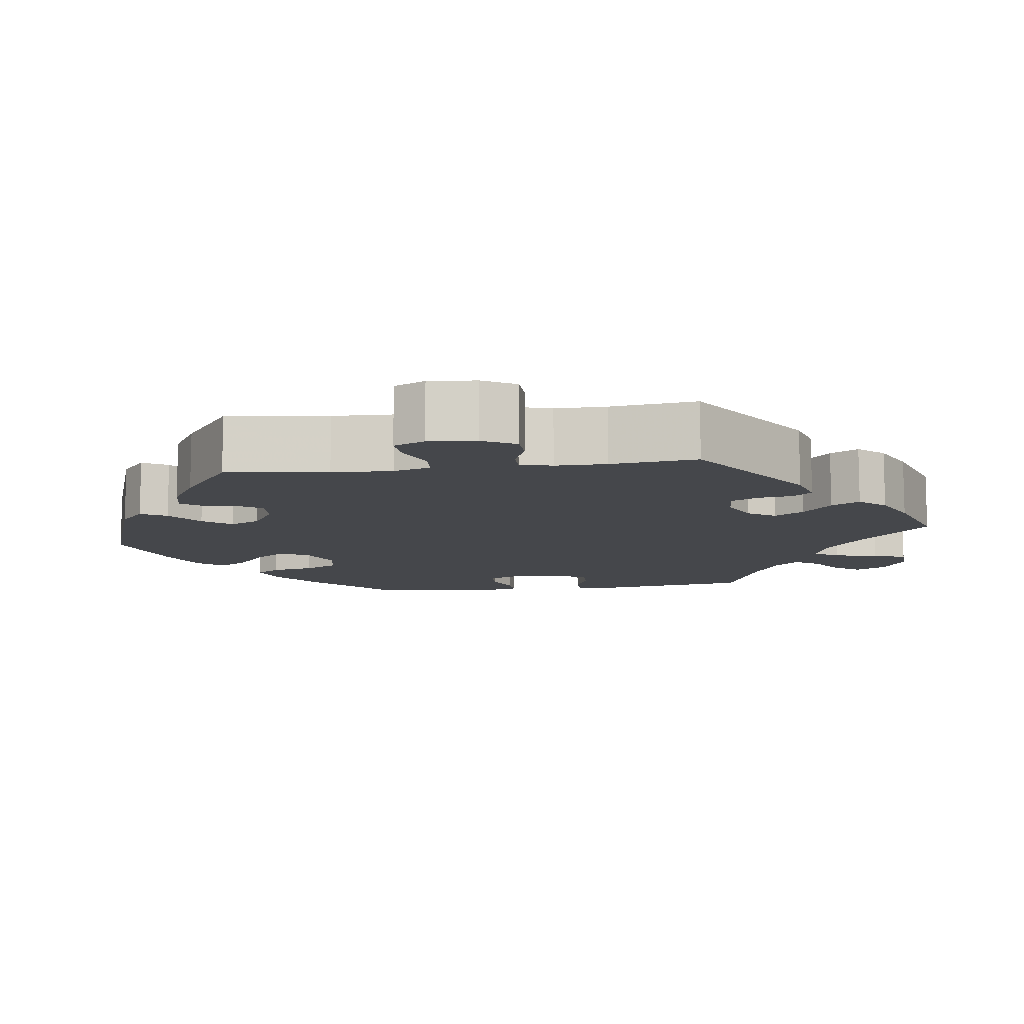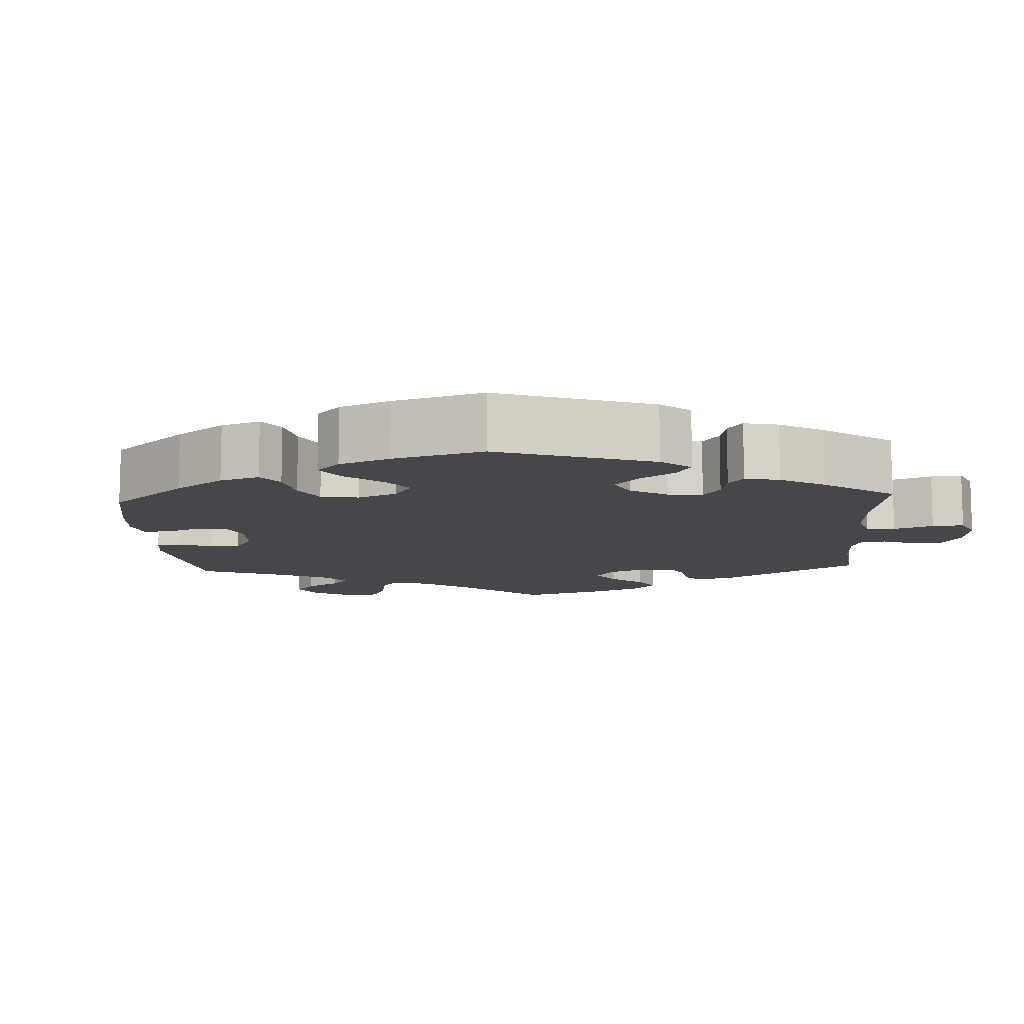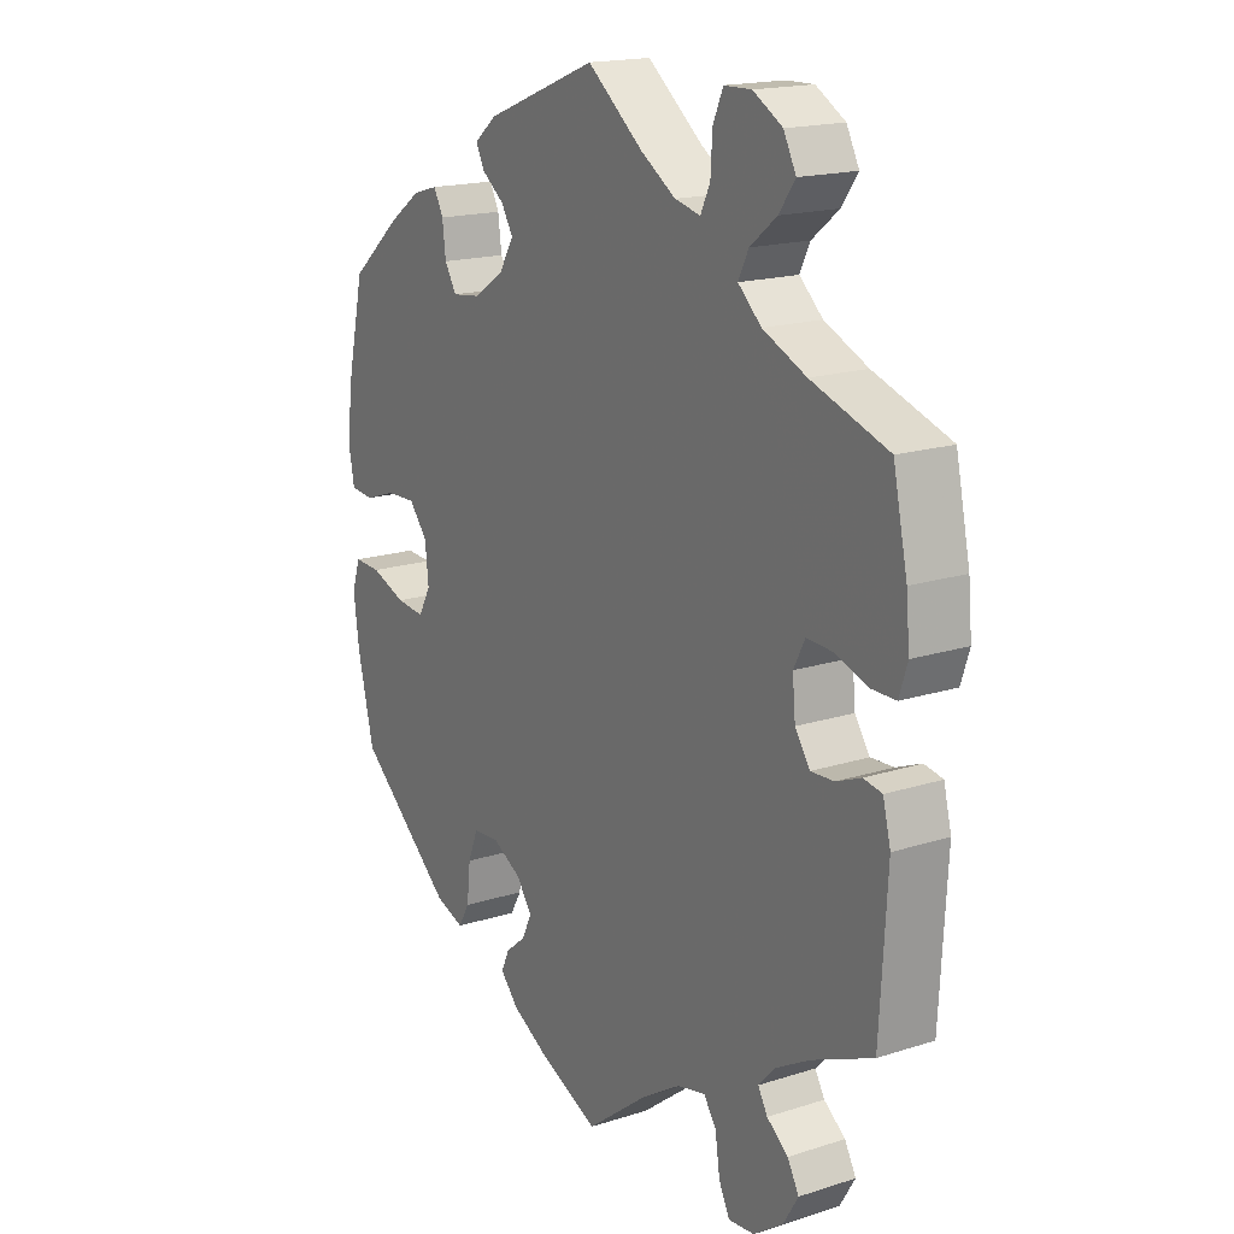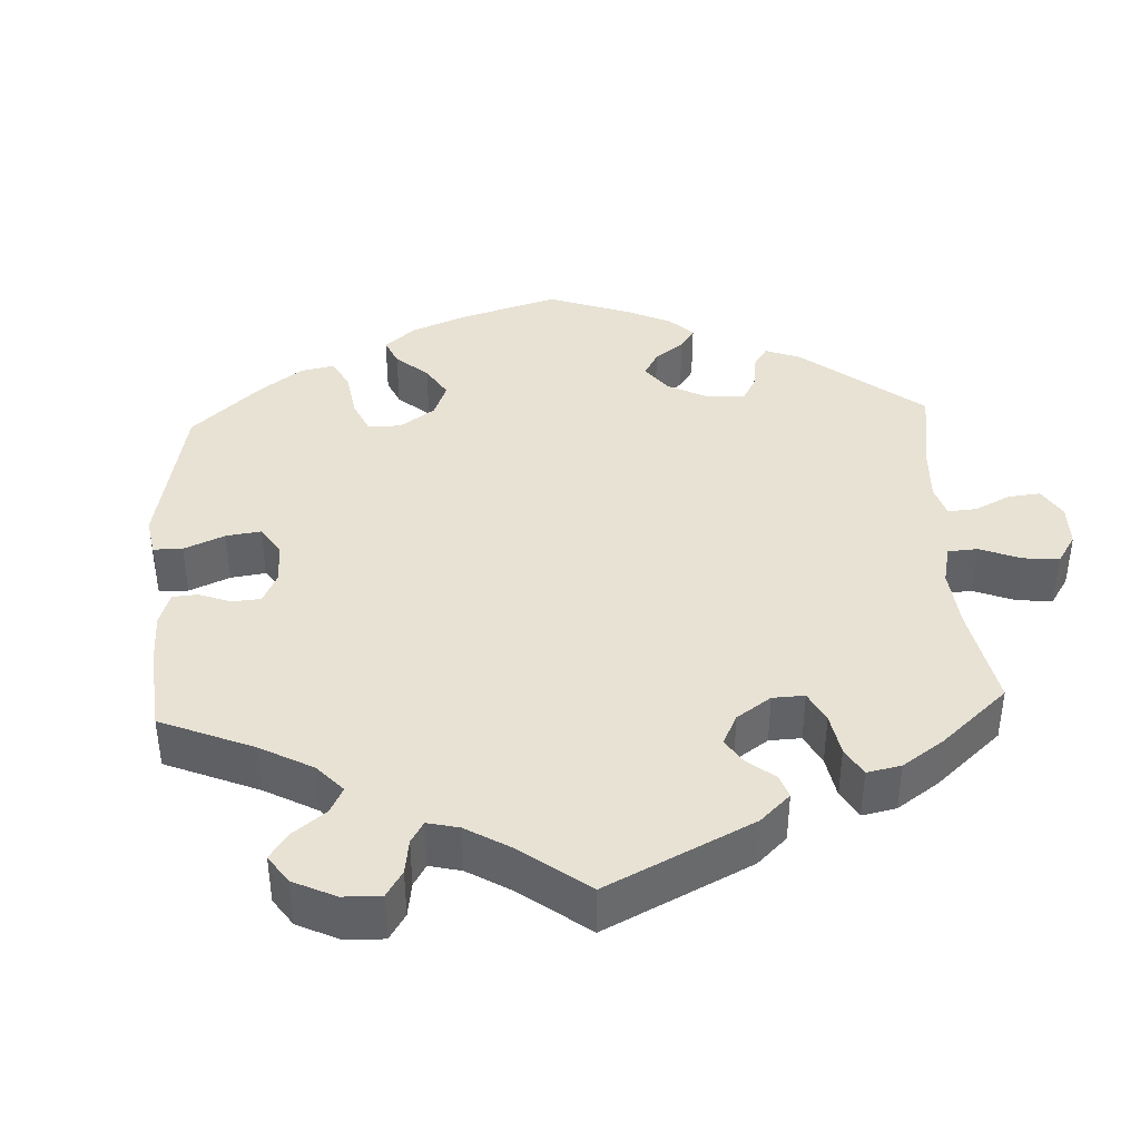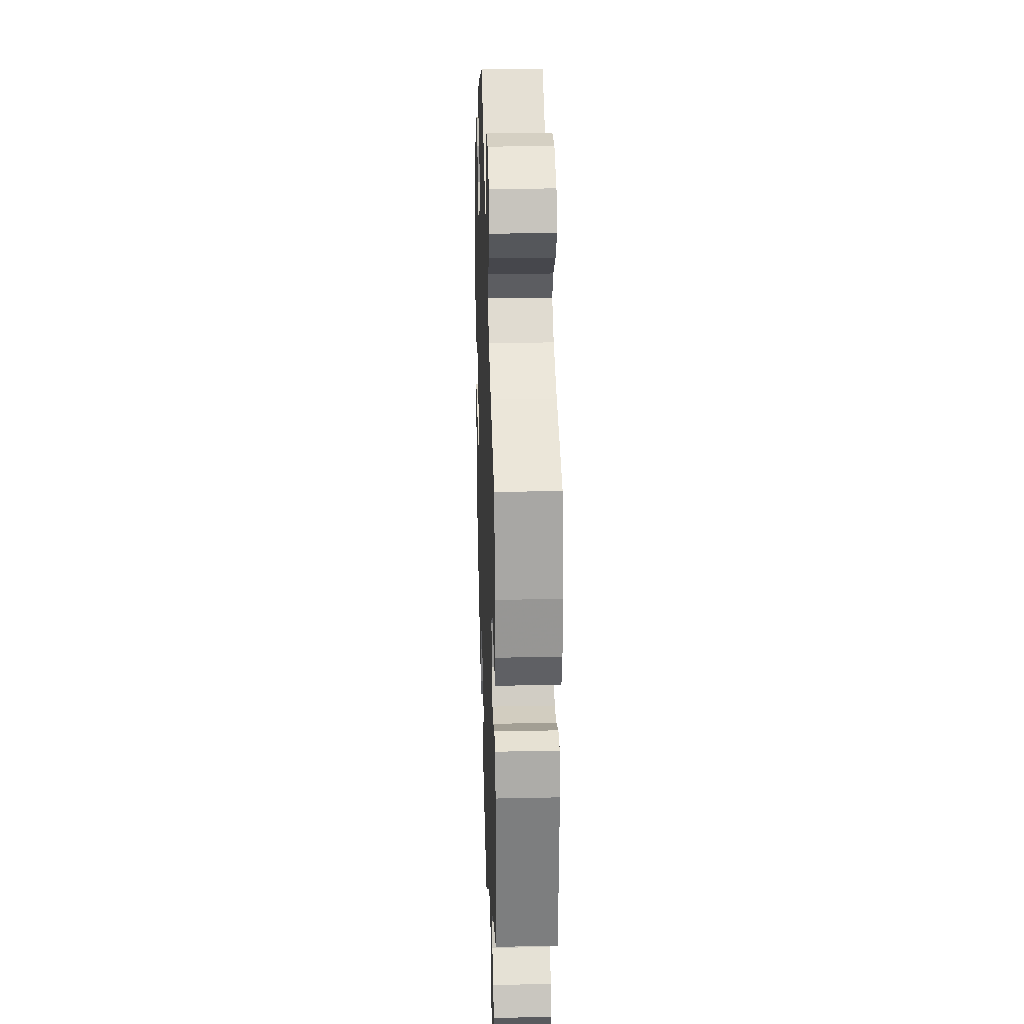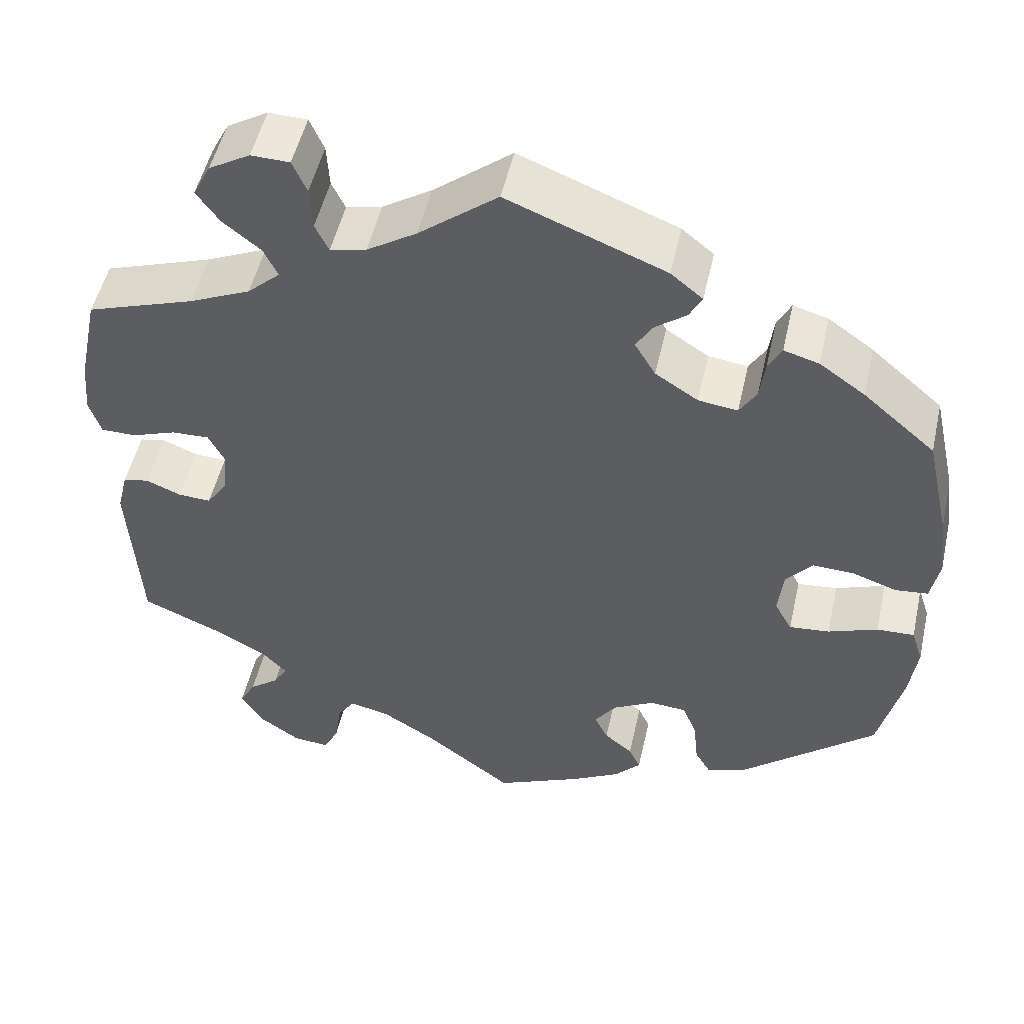
<metadata>
{"format":"obj","ext":"obj","renderer":"f3d","projection":"perspective","resolution":1024,"background":"white","views":[{"elev":-10.3,"azim":-142.3,"up":"+Y"},{"elev":-10.5,"azim":123.3,"up":"+Y"},{"elev":17.4,"azim":-122.4,"up":"+Z"},{"elev":39.9,"azim":-122.8,"up":"+Y"},{"elev":27.6,"azim":-91.9,"up":"+Z"},{"elev":51.1,"azim":12.7,"up":"+Z"}]}
</metadata>
<code>
v -0.372 0.07 0.333
v -0.299 0.07 0.366
v -0.26 0.07 0.402
v -0.277 0.07 0.437
v -0.322 0.07 0.473
v -0.349 0.07 0.511
v -0.328 0.07 0.552
v -0.279 0.07 0.581
v -0.233 0.07 0.58
v -0.216 0.07 0.541
v -0.213 0.07 0.489
v -0.197 0.07 0.455
v -0.154 0.07 0.465
v -0.095 0.07 0.503
v -0.001 0.07 0.578
v 0.187 0.07 0.504
v 0.225 0.07 0.473
v 0.21 0.07 0.444
v 0.173 0.07 0.416
v 0.153 0.07 0.383
v 0.178 0.07 0.341
v 0.229 0.07 0.308
v 0.276 0.07 0.302
v 0.296 0.07 0.335
v 0.302 0.07 0.382
v 0.318 0.07 0.413
v 0.36 0.07 0.401
v 0.414 0.07 0.363
v 0.5 0.07 0.289
v 0.529 0.07 0.16
v 0.539 0.07 0.082
v 0.529 0.07 0.029
v 0.49 0.07 0.025
v 0.437 0.07 0.043
v 0.387 0.07 0.045
v 0.356 0.07 0.007
v 0.35 0.07 -0.049
v 0.371 0.07 -0.087
v 0.419 0.07 -0.082
v 0.478 0.07 -0.06
v 0.523 0.07 -0.058
v 0.537 0.07 -0.101
v 0.528 0.07 -0.171
v 0.5 0.07 -0.289
v 0.338 0.07 -0.428
v 0.29 0.07 -0.445
v 0.271 0.07 -0.412
v 0.265 0.07 -0.355
v 0.248 0.07 -0.312
v 0.204 0.07 -0.309
v 0.155 0.07 -0.336
v 0.129 0.07 -0.373
v 0.145 0.07 -0.407
v 0.179 0.07 -0.435
v 0.193 0.07 -0.465
v 0.162 0.07 -0.499
v 0.103 0.07 -0.532
v 0 0.07 -0.578
v -0.104 0.07 -0.498
v -0.17 0.07 -0.457
v -0.218 0.07 -0.446
v -0.239 0.07 -0.477
v -0.247 0.07 -0.531
v -0.265 0.07 -0.568
v -0.309 0.07 -0.564
v -0.359 0.07 -0.529
v -0.384 0.07 -0.487
v -0.365 0.07 -0.452
v -0.329 0.07 -0.424
v -0.313 0.07 -0.396
v -0.342 0.07 -0.365
v -0.399 0.07 -0.333
v -0.501 0.07 -0.289
v -0.513 0.07 -0.079
v -0.5 0.07 -0.027
v -0.469 0.07 -0.021
v -0.427 0.07 -0.038
v -0.388 0.07 -0.04
v -0.363 0.07 -0.003
v -0.358 0.07 0.051
v -0.377 0.07 0.088
v -0.422 0.07 0.086
v -0.475 0.07 0.067
v -0.517 0.07 0.067
v -0.531 0.07 0.11
v -0.525 0.07 0.176
v -0.501 0.07 0.289
v -0.372 0 0.333
v -0.299 0 0.366
v -0.26 0 0.402
v -0.277 0 0.437
v -0.322 0 0.473
v -0.349 0 0.511
v -0.328 0 0.552
v -0.279 0 0.581
v -0.233 0 0.58
v -0.216 0 0.541
v -0.213 0 0.489
v -0.197 0 0.455
v -0.154 0 0.465
v -0.095 0 0.503
v -0.001 0 0.578
v 0.187 0 0.504
v 0.225 0 0.473
v 0.21 0 0.444
v 0.173 0 0.416
v 0.153 0 0.383
v 0.178 0 0.341
v 0.229 0 0.308
v 0.276 0 0.302
v 0.296 0 0.335
v 0.302 0 0.382
v 0.318 0 0.413
v 0.36 0 0.401
v 0.414 0 0.363
v 0.5 0 0.289
v 0.529 0 0.16
v 0.539 0 0.082
v 0.529 0 0.029
v 0.49 0 0.025
v 0.437 0 0.043
v 0.387 0 0.045
v 0.356 0 0.007
v 0.35 0 -0.049
v 0.371 0 -0.087
v 0.419 0 -0.082
v 0.478 0 -0.06
v 0.523 0 -0.058
v 0.537 0 -0.101
v 0.528 0 -0.171
v 0.5 0 -0.289
v 0.338 0 -0.428
v 0.29 0 -0.445
v 0.271 0 -0.412
v 0.265 0 -0.355
v 0.248 0 -0.312
v 0.204 0 -0.309
v 0.155 0 -0.336
v 0.129 0 -0.373
v 0.145 0 -0.407
v 0.179 0 -0.435
v 0.193 0 -0.465
v 0.162 0 -0.499
v 0.103 0 -0.532
v 0 0 -0.578
v -0.104 0 -0.498
v -0.17 0 -0.457
v -0.218 0 -0.446
v -0.239 0 -0.477
v -0.247 0 -0.531
v -0.265 0 -0.568
v -0.309 0 -0.564
v -0.359 0 -0.529
v -0.384 0 -0.487
v -0.365 0 -0.452
v -0.329 0 -0.424
v -0.313 0 -0.396
v -0.342 0 -0.365
v -0.399 0 -0.333
v -0.501 0 -0.289
v -0.513 0 -0.079
v -0.5 0 -0.027
v -0.469 0 -0.021
v -0.427 0 -0.038
v -0.388 0 -0.04
v -0.363 0 -0.003
v -0.358 0 0.051
v -0.377 0 0.088
v -0.422 0 0.086
v -0.475 0 0.067
v -0.517 0 0.067
v -0.531 0 0.11
v -0.525 0 0.176
v -0.501 0 0.289
f 86 87 1
f 85 86 1 2
f 82 83 84 85
f 81 82 85 2
f 80 81 2 3
f 79 80 3
f 74 75 76 77
f 72 73 74 77
f 71 72 77 78
f 70 71 78 79
f 66 67 68 69
f 66 69 70
f 65 66 70
f 62 63 64 65
f 61 62 65 70
f 60 61 70 79
f 56 57 58 59
f 53 54 55 56
f 52 53 56 59
f 51 52 59 60
f 45 46 47 48
f 45 48 49
f 44 45 49
f 43 44 49 50
f 39 40 41 42
f 38 39 42 43
f 31 32 33 34
f 31 34 35
f 30 31 35
f 29 30 35
f 28 29 35 36
f 24 25 26 27
f 23 24 27 28
f 16 17 18 19
f 14 15 16 19
f 13 14 19 20
f 12 13 20 21
f 8 9 10 11
f 8 11 12
f 7 8 12
f 4 5 6 7
f 3 4 7 12
f 50 51 60 79
f 38 43 50 79
f 37 38 79 3
f 36 37 3 12
f 23 28 36
f 22 23 36
f 12 21 22 36
f 88 174 173
f 89 88 173 172
f 172 171 170 169
f 89 172 169 168
f 90 89 168 167
f 90 167 166
f 164 163 162 161
f 164 161 160 159
f 165 164 159 158
f 166 165 158 157
f 156 155 154 153
f 157 156 153
f 157 153 152
f 152 151 150 149
f 157 152 149 148
f 166 157 148 147
f 146 145 144 143
f 143 142 141 140
f 146 143 140 139
f 147 146 139 138
f 135 134 133 132
f 136 135 132
f 136 132 131
f 137 136 131 130
f 129 128 127 126
f 130 129 126 125
f 121 120 119 118
f 122 121 118
f 122 118 117
f 122 117 116
f 123 122 116 115
f 114 113 112 111
f 115 114 111 110
f 106 105 104 103
f 106 103 102 101
f 107 106 101 100
f 108 107 100 99
f 98 97 96 95
f 99 98 95
f 99 95 94
f 94 93 92 91
f 99 94 91 90
f 166 147 138 137
f 166 137 130 125
f 90 166 125 124
f 99 90 124 123
f 123 115 110
f 123 110 109
f 123 109 108 99
f 1 88 89 2
f 2 89 90 3
f 3 90 91 4
f 4 91 92 5
f 5 92 93 6
f 6 93 94 7
f 7 94 95 8
f 8 95 96 9
f 9 96 97 10
f 10 97 98 11
f 11 98 99 12
f 12 99 100 13
f 13 100 101 14
f 14 101 102 15
f 15 102 103 16
f 16 103 104 17
f 17 104 105 18
f 18 105 106 19
f 19 106 107 20
f 20 107 108 21
f 21 108 109 22
f 22 109 110 23
f 23 110 111 24
f 24 111 112 25
f 25 112 113 26
f 26 113 114 27
f 27 114 115 28
f 28 115 116 29
f 29 116 117 30
f 30 117 118 31
f 31 118 119 32
f 32 119 120 33
f 33 120 121 34
f 34 121 122 35
f 35 122 123 36
f 36 123 124 37
f 37 124 125 38
f 38 125 126 39
f 39 126 127 40
f 40 127 128 41
f 41 128 129 42
f 42 129 130 43
f 43 130 131 44
f 44 131 132 45
f 45 132 133 46
f 46 133 134 47
f 47 134 135 48
f 48 135 136 49
f 49 136 137 50
f 50 137 138 51
f 51 138 139 52
f 52 139 140 53
f 53 140 141 54
f 54 141 142 55
f 55 142 143 56
f 56 143 144 57
f 57 144 145 58
f 58 145 146 59
f 59 146 147 60
f 60 147 148 61
f 61 148 149 62
f 62 149 150 63
f 63 150 151 64
f 64 151 152 65
f 65 152 153 66
f 66 153 154 67
f 67 154 155 68
f 68 155 156 69
f 69 156 157 70
f 70 157 158 71
f 71 158 159 72
f 72 159 160 73
f 73 160 161 74
f 74 161 162 75
f 75 162 163 76
f 76 163 164 77
f 77 164 165 78
f 78 165 166 79
f 79 166 167 80
f 80 167 168 81
f 81 168 169 82
f 82 169 170 83
f 83 170 171 84
f 84 171 172 85
f 85 172 173 86
f 86 173 174 87
f 87 174 88 1

</code>
